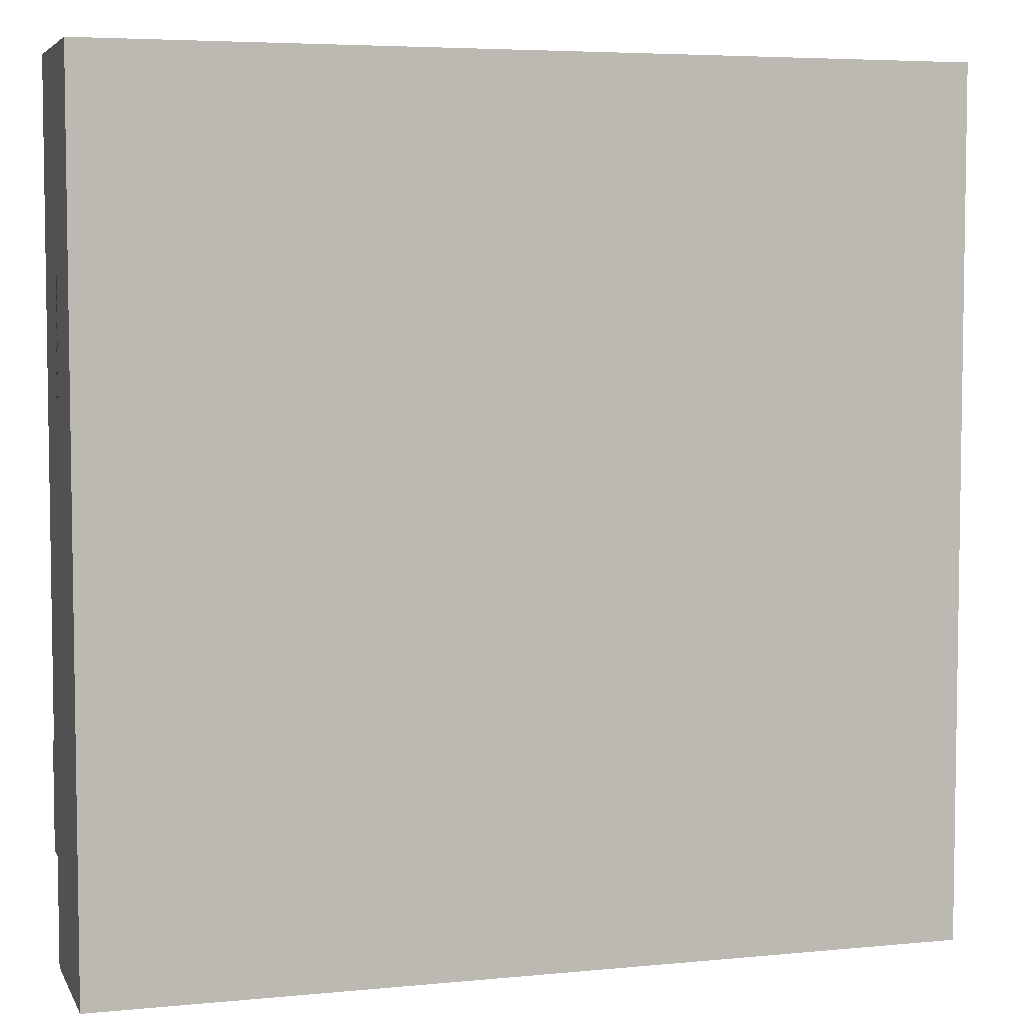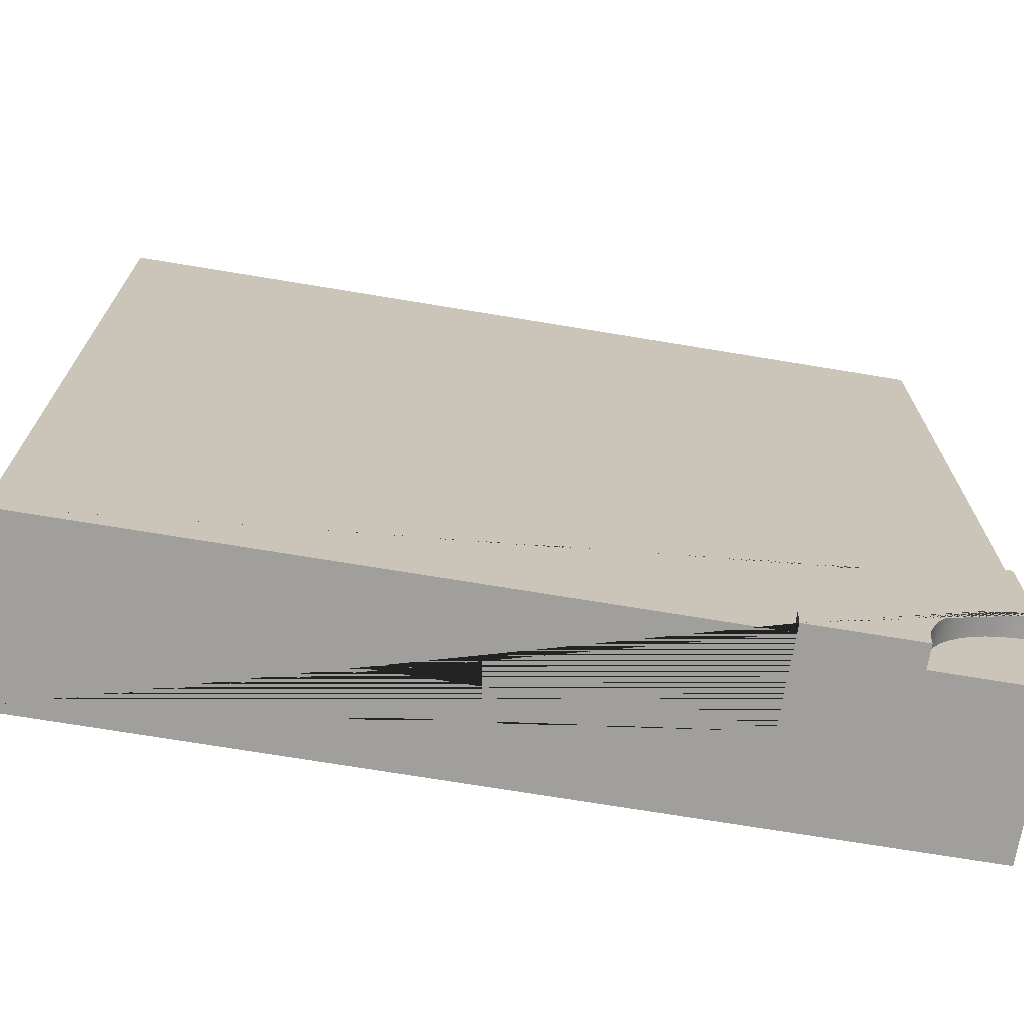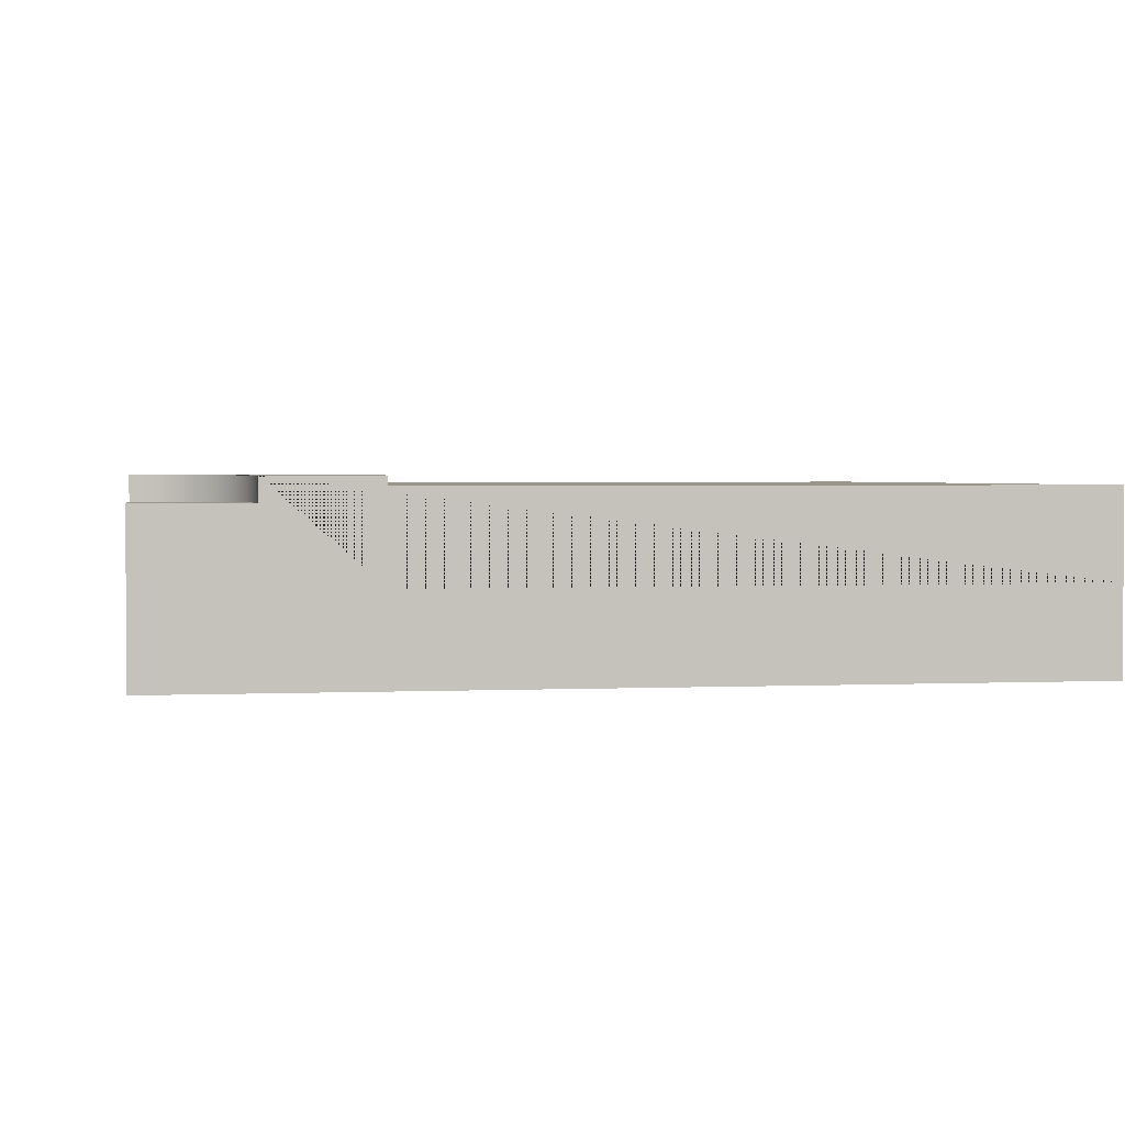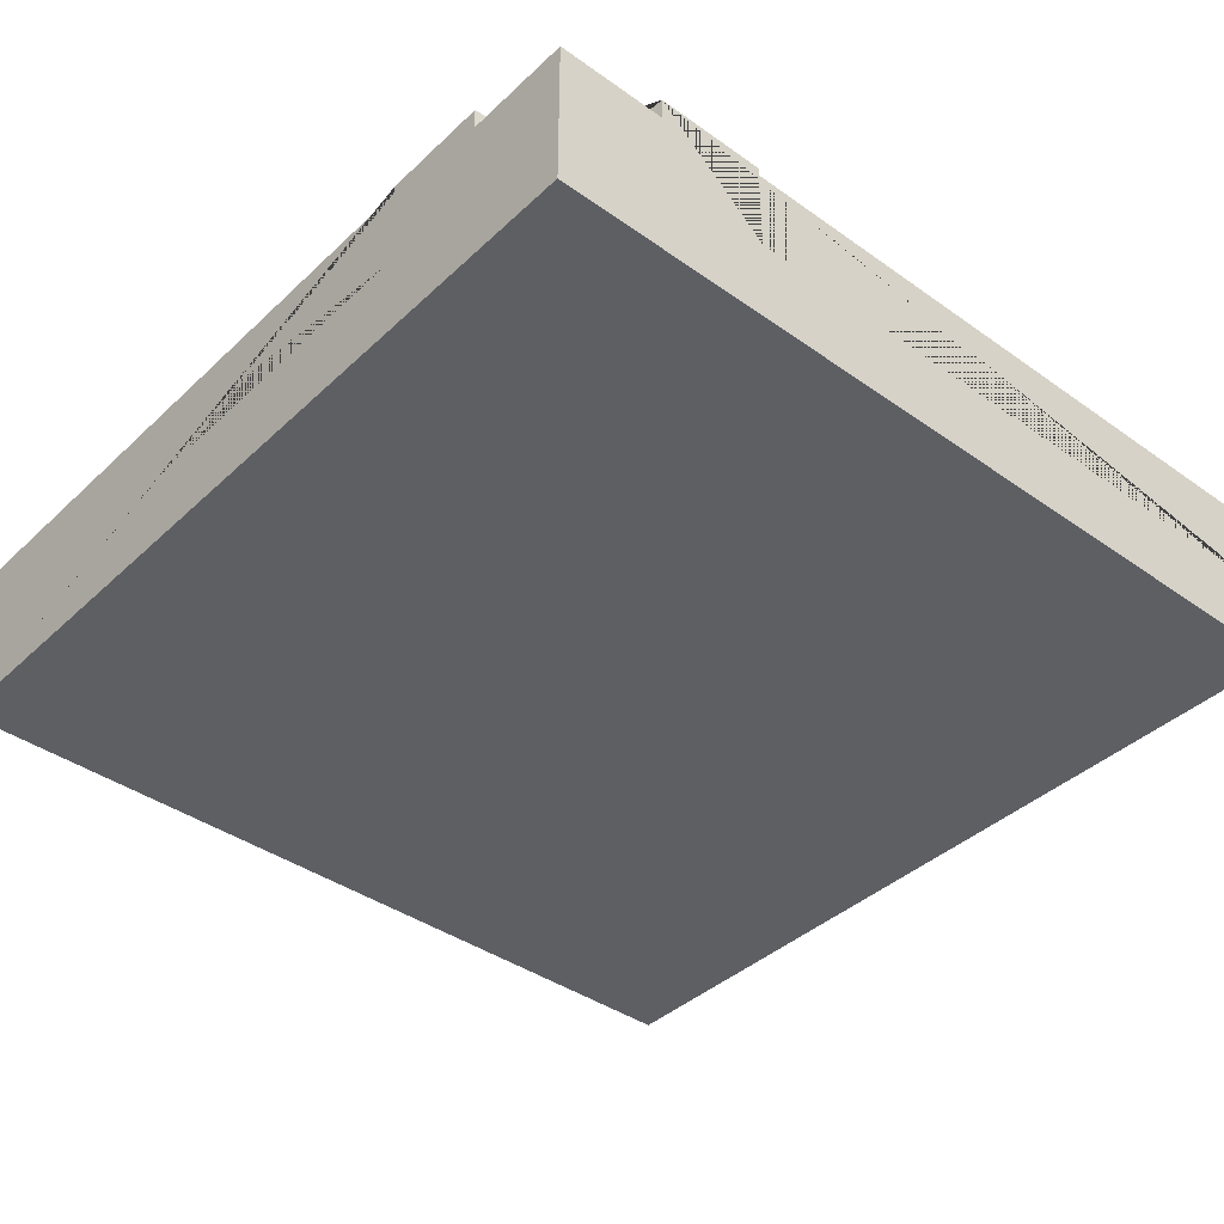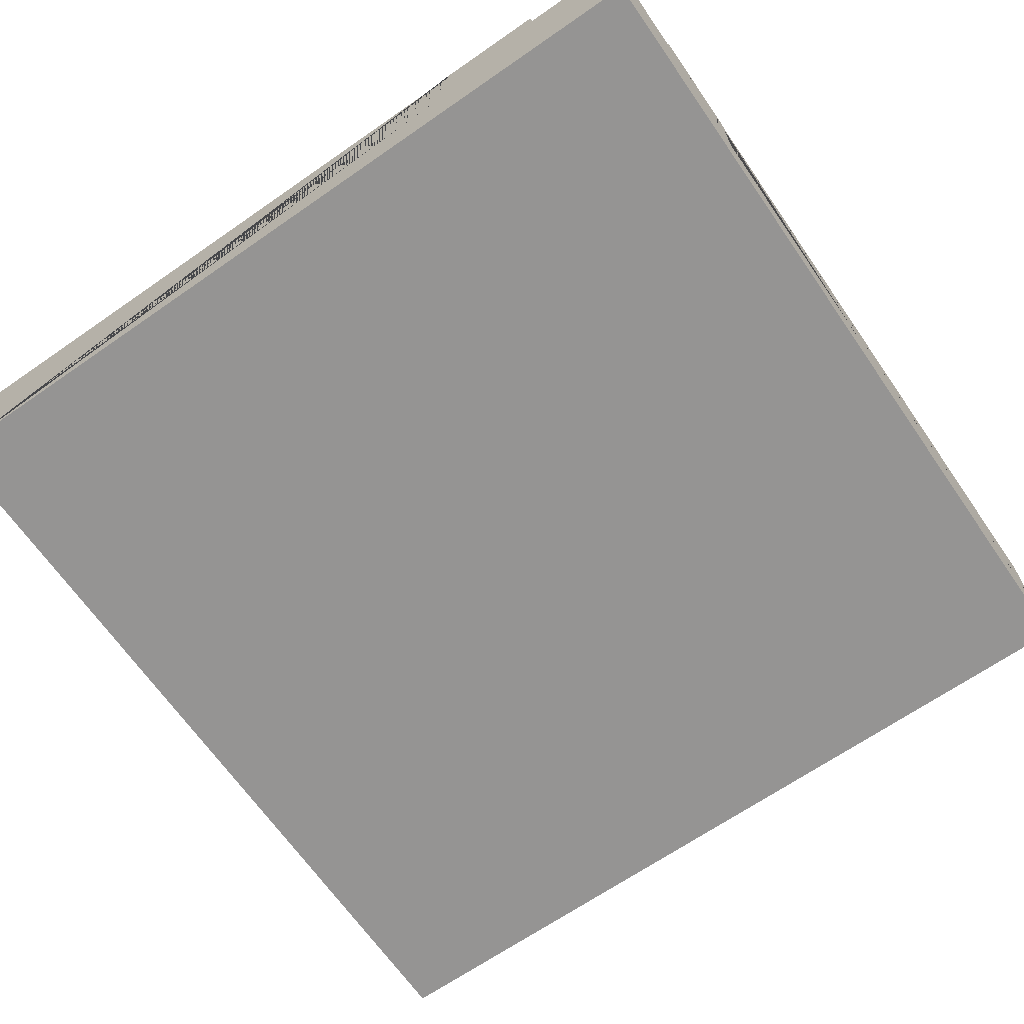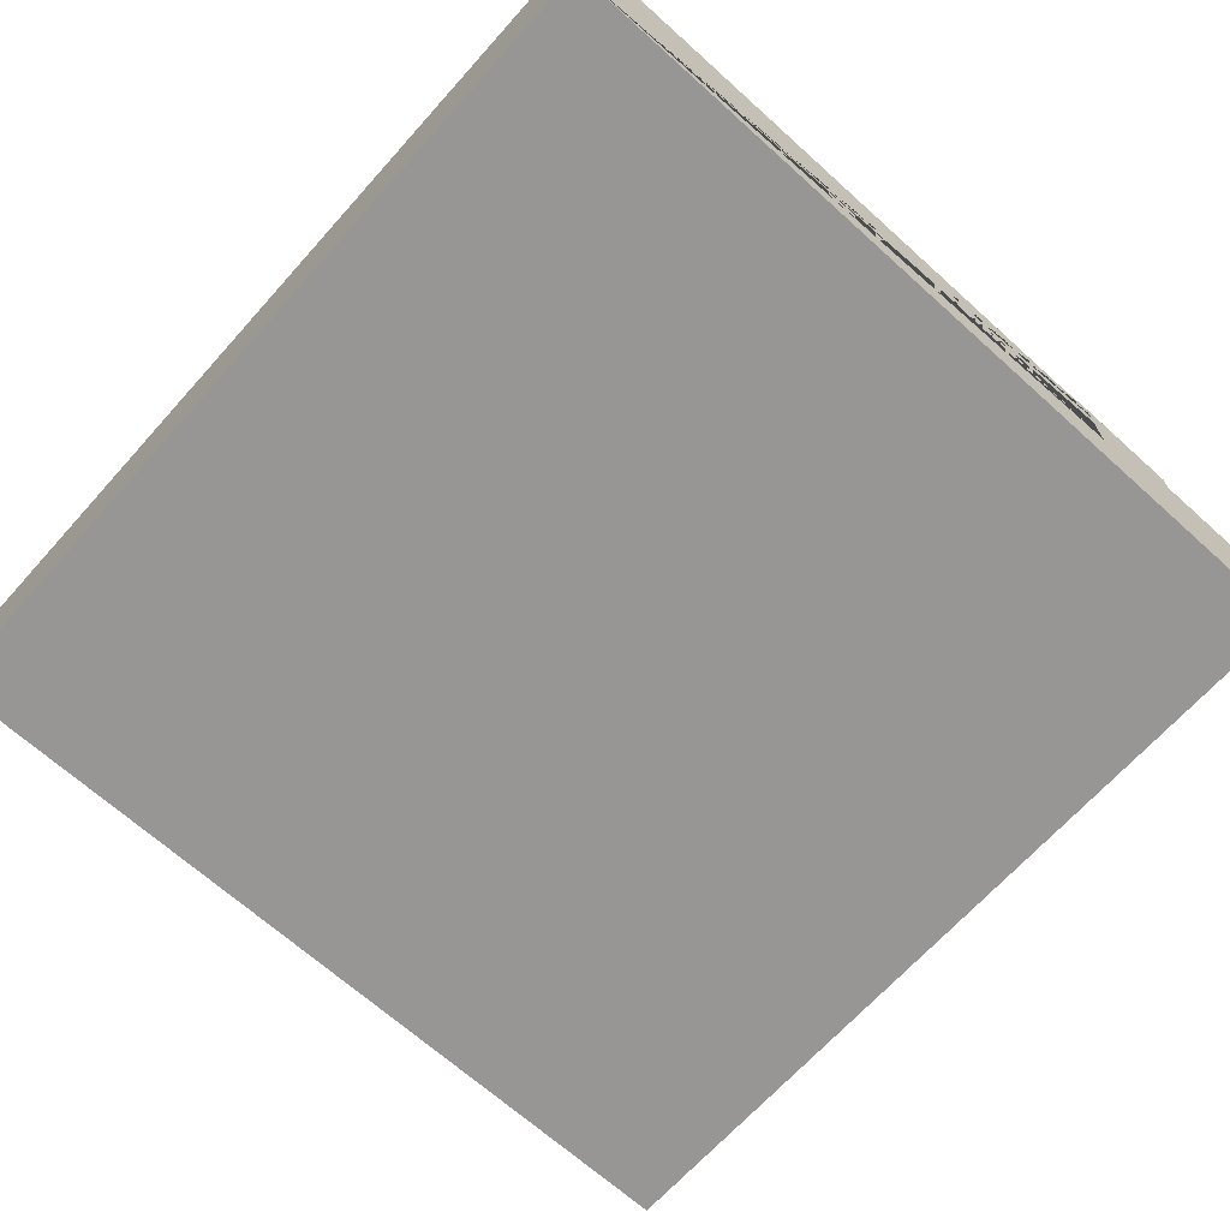
<metadata>
{"format":"obj","ext":"obj","renderer":"f3d","projection":"perspective","resolution":1024,"background":"white","views":[{"elev":5.3,"azim":-16.9,"up":"+Z"},{"elev":-71.2,"azim":170.6,"up":"+Z"},{"elev":2.2,"azim":-99.0,"up":"+Y"},{"elev":-40.0,"azim":-131.2,"up":"+Y"},{"elev":-67.1,"azim":-145.2,"up":"+Y"},{"elev":-67.9,"azim":138.0,"up":"+Y"}]}
</metadata>
<code>
g Mesh1 Group1 Model
v 2.489e-12 0 -3
v 1.871e-12 0 -2.625
v 1.245e-12 0.55 -2.625
v 2.489e-12 0.55 -3
f 1 2 3 4
v 3 0 -9.24e-14
v 2.547e-12 0 -0
v 0.375 0 -3
v 3 0 -3
f 5 6 2 1 7 8
v 3 0.3 -9.24e-14
v 2.547e-12 0.3 -0
f 5 9 10 6
v 3 0.3 -3
f 8 11 9 5
v 0.375 0.55 -3
v 0.375 0.63 -3
v 0.75 0.63 -3
v 0.75 0.6 -3
v 0.75 0.3 -3
f 8 7 12 13 14 15 16 11
f 4 12 7 1
v 0.04895 0.55 -2.628
v 0.09706 0.55 -2.638
v 0.1435 0.55 -2.654
v 0.1875 0.55 -2.675
v 0.2283 0.55 -2.702
v 0.2652 0.55 -2.735
v 0.2975 0.55 -2.772
v 0.3248 0.55 -2.812
v 0.3465 0.55 -2.856
v 0.3622 0.55 -2.903
v 0.3718 0.55 -2.951
f 4 3 17 18 19 20 21 22 23 24 25 26 27 12
v 1.245e-12 0.63 -2.625
v 0.04895 0.63 -2.628
f 28 29 17 3
v 0.3718 0.63 -2.951
v 0.3622 0.63 -2.903
v 0.3465 0.63 -2.856
v 0.3248 0.63 -2.812
v 0.2975 0.63 -2.772
v 0.2652 0.63 -2.735
v 0.2283 0.63 -2.702
v 0.1875 0.63 -2.675
v 0.1435 0.63 -2.654
v 0.09706 0.63 -2.638
v 0 0.63 -2.25
v 0.09789 0.63 -2.256
v 0.1941 0.63 -2.276
v 0.287 0.63 -2.307
v 0.375 0.63 -2.35
v 0.4566 0.63 -2.405
v 0.5303 0.63 -2.47
v 0.595 0.63 -2.543
v 0.6495 0.63 -2.625
v 0.6929 0.63 -2.713
v 0.7244 0.63 -2.806
v 0.7436 0.63 -2.902
f 14 13 30 31 32 33 34 35 36 37 38 39 29 28 40 41 42 43 44 45 46 47 48 49 50 51
f 30 13 12 27
f 31 30 27 26
f 32 31 26 25
f 33 32 25 24
f 34 33 24 23
f 35 34 23 22
f 36 35 22 21
f 37 36 21 20
f 38 37 20 19
f 39 38 19 18
f 29 39 18 17
v 6.237e-13 0.3 -2.25
v 0 0.6 -2.25
f 28 3 2 6 10 52 53 40
v 2.547e-12 0.6 -0
f 53 52 10 54
v 3 0.6 -9.24e-14
f 54 10 9 55
v 3 0.6 -3
f 55 9 11 56
f 56 11 16 15
v 0.7436 0.6 -2.902
v 0.7244 0.6 -2.806
v 0.6929 0.6 -2.713
v 0.6495 0.6 -2.625
v 0.595 0.6 -2.543
v 0.5303 0.6 -2.47
v 0.4566 0.6 -2.405
v 0.375 0.6 -2.35
v 0.287 0.6 -2.307
v 0.1941 0.6 -2.276
v 0.09789 0.6 -2.256
f 56 15 57 58 59 60 61 62 63 64 65 66 67 53 54 55
f 57 15 14 51
f 58 57 51 50
f 59 58 50 49
f 60 59 49 48
f 61 60 48 47
f 62 61 47 46
f 63 62 46 45
f 64 63 45 44
f 65 64 44 43
f 66 65 43 42
f 67 66 42 41
f 53 67 41 40

</code>
